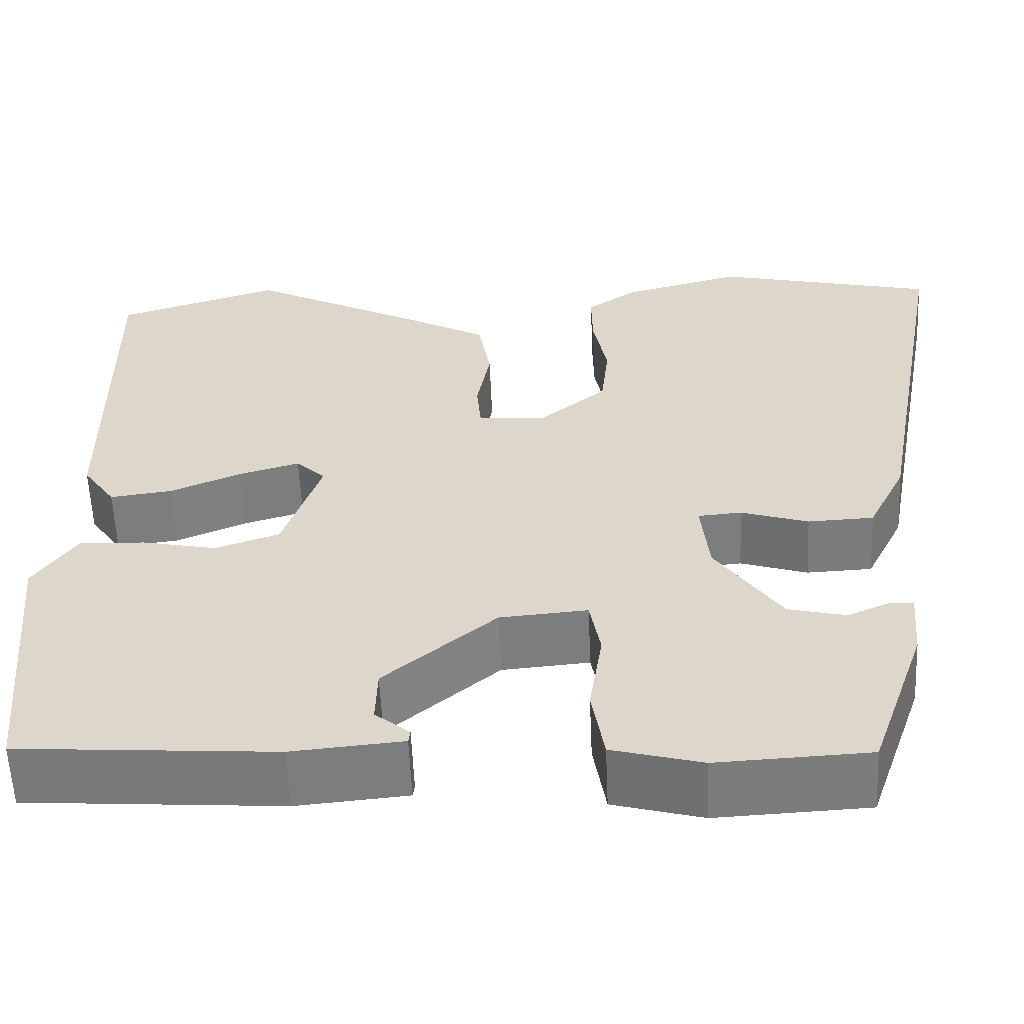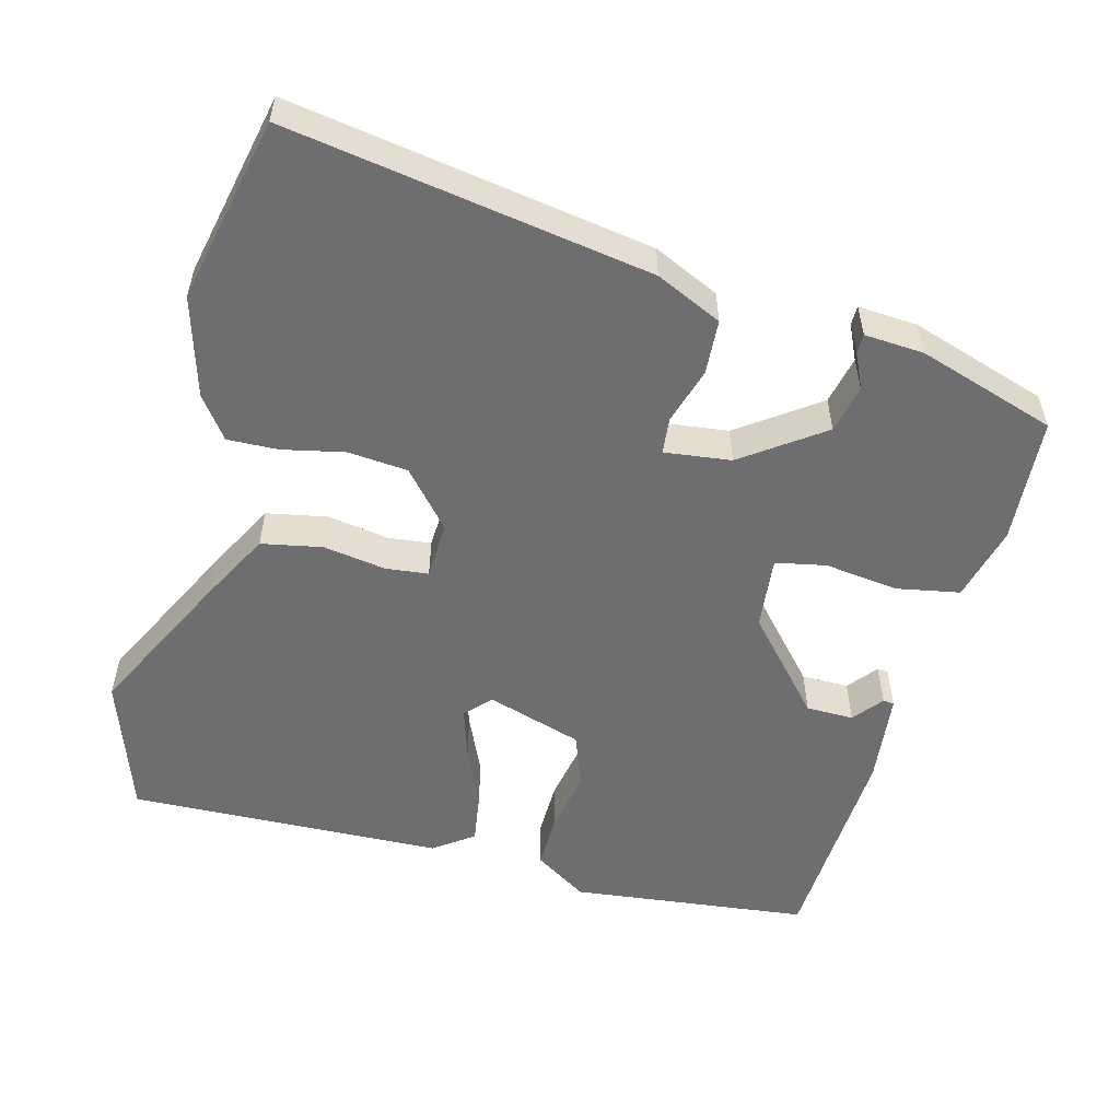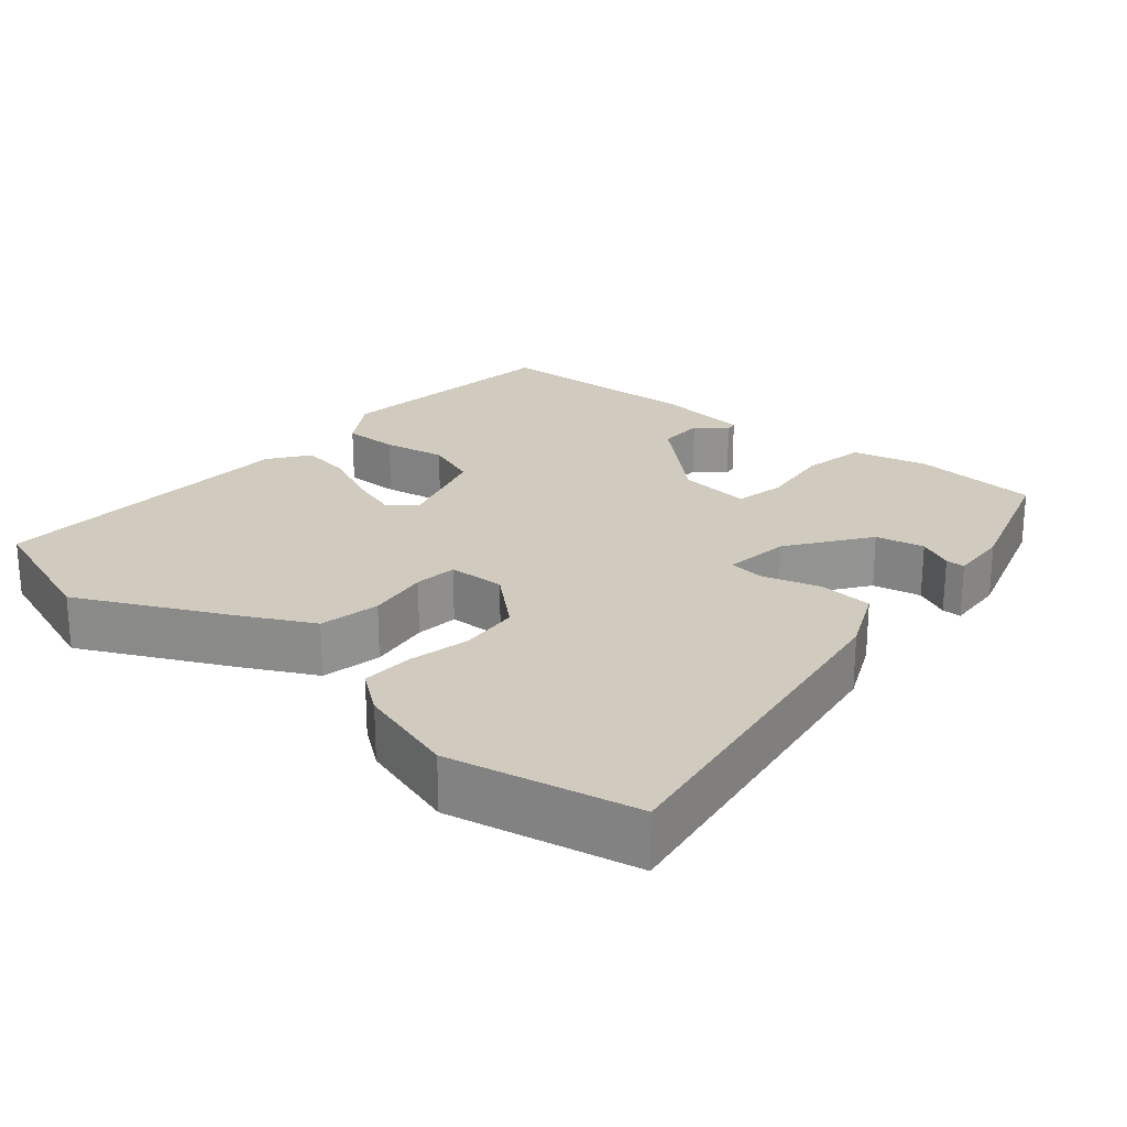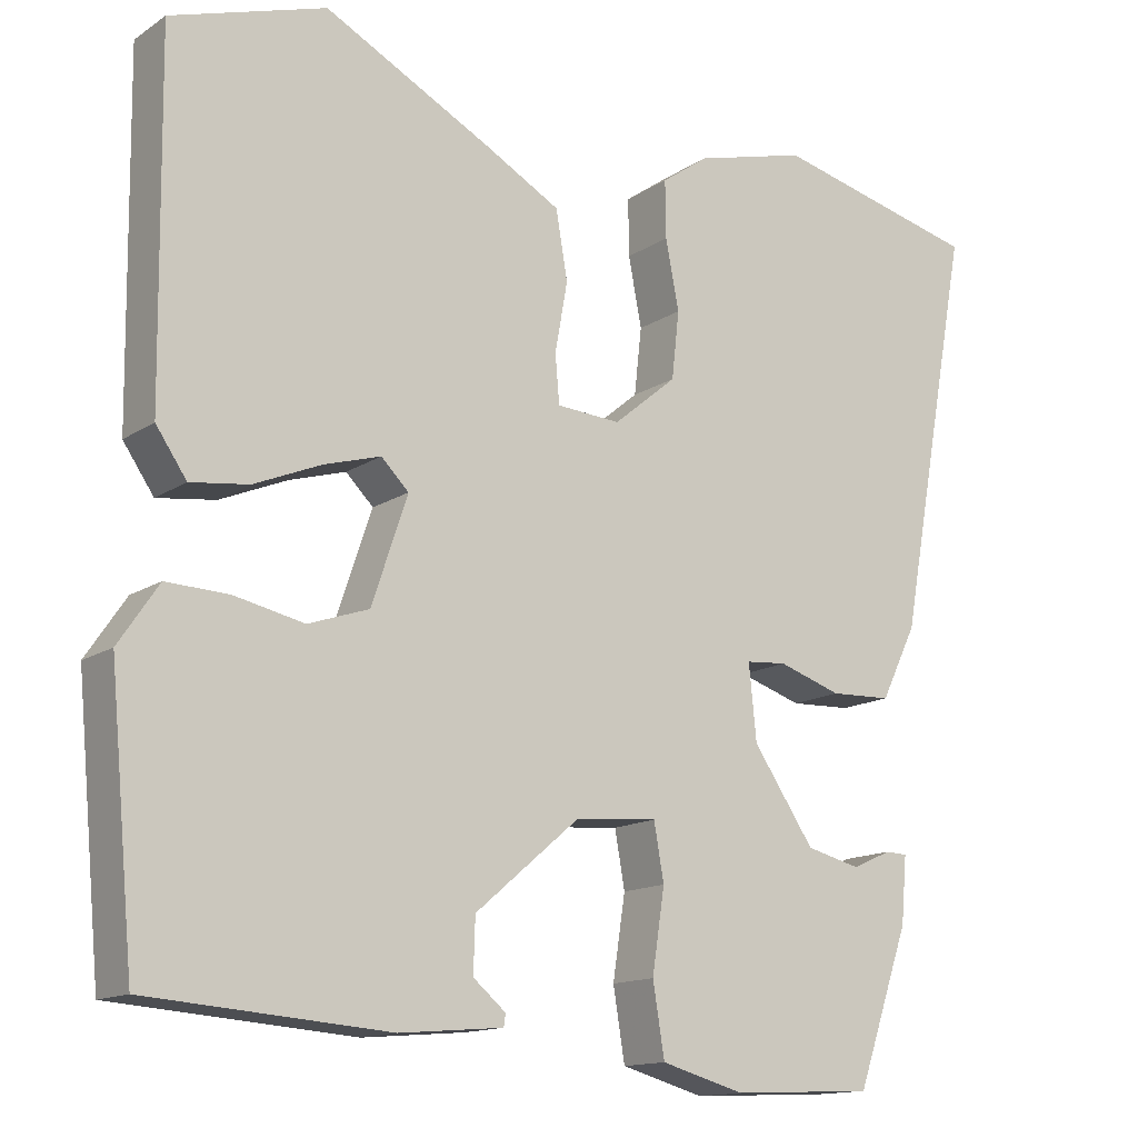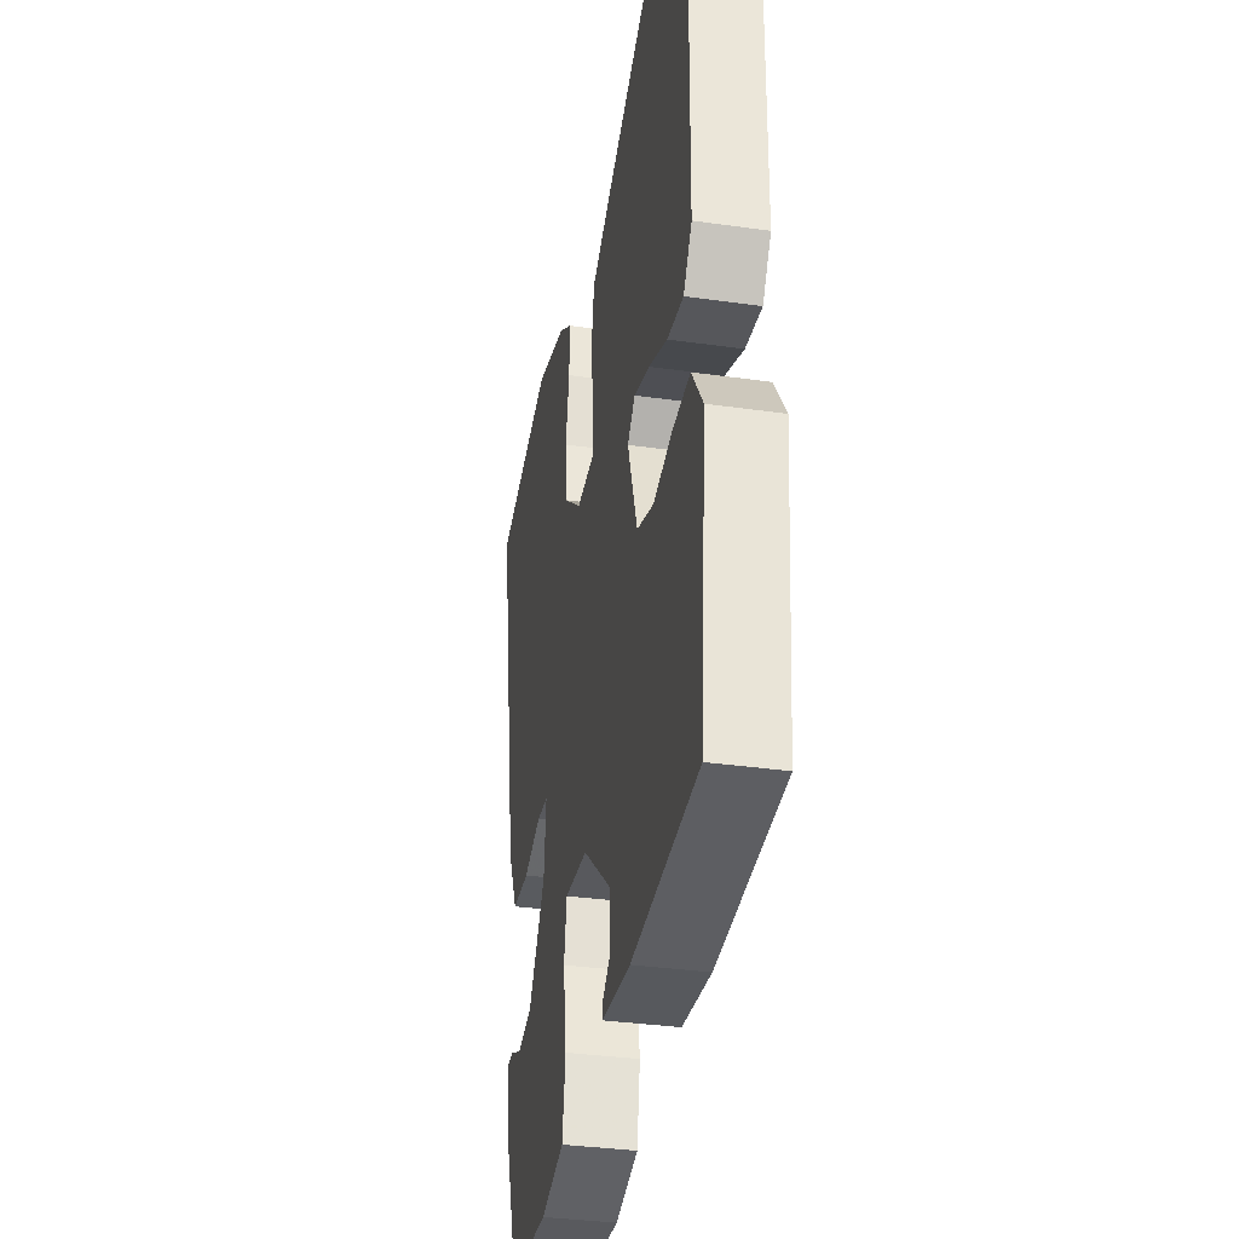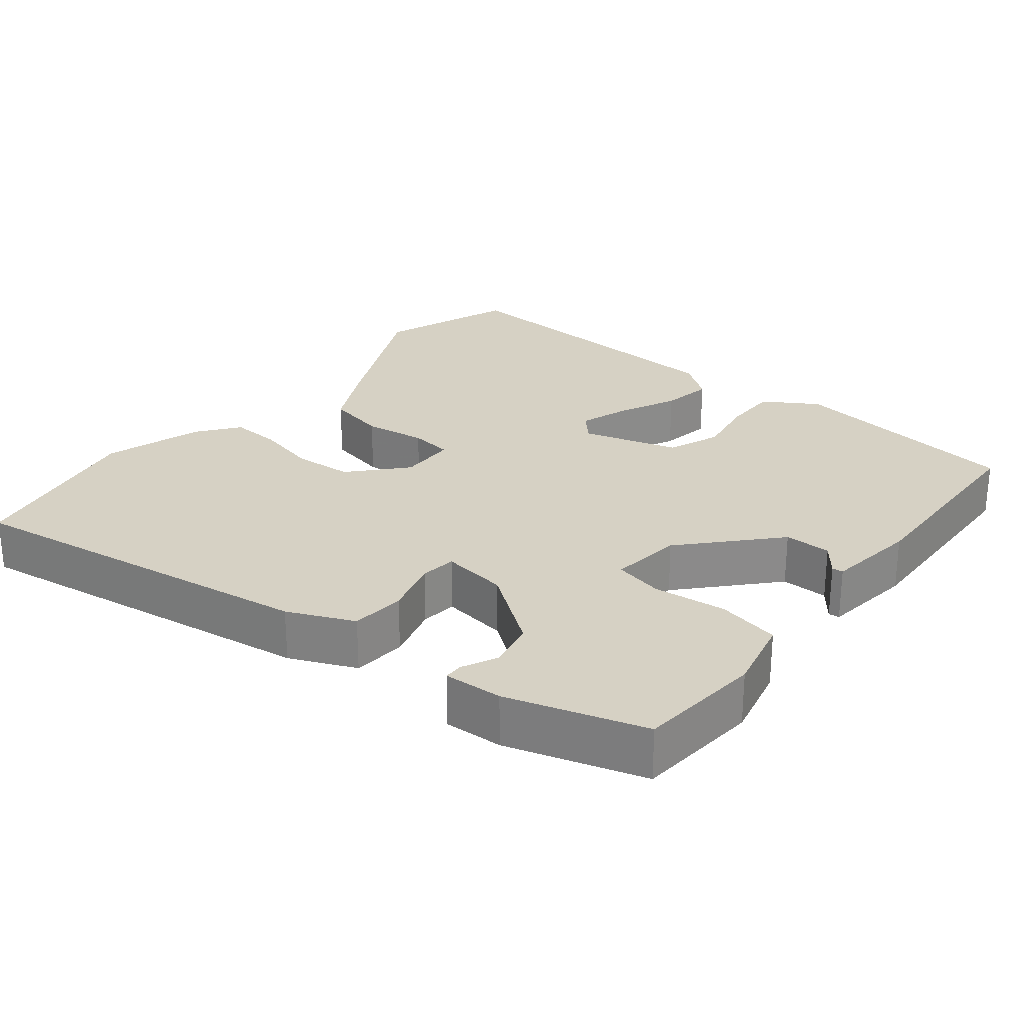
<metadata>
{"format":"obj","ext":"obj","renderer":"f3d","projection":"perspective","resolution":1024,"background":"white","views":[{"elev":-58.4,"azim":2.5,"up":"+Z"},{"elev":-54.4,"azim":76.5,"up":"+Y"},{"elev":23.4,"azim":42.0,"up":"+Y"},{"elev":-14.0,"azim":-35.2,"up":"+Z"},{"elev":-34.4,"azim":-100.8,"up":"+Z"},{"elev":26.8,"azim":131.0,"up":"+Y"}]}
</metadata>
<code>
v 0.317 0.07 0.544
v 0.566 0.07 0.484
v 0.477 0.07 -0.002
v 0.434 0.07 -0.09
v 0.36 0.07 -0.093
v 0.284 0.07 -0.068
v 0.235 0.07 -0.072
v 0.244 0.07 -0.162
v 0.318 0.07 -0.271
v 0.383 0.07 -0.287
v 0.431 0.07 -0.266
v 0.457 0.07 -0.267
v 0.45 0.07 -0.347
v 0.386 0.07 -0.532
v 0.215 0.07 -0.54
v 0.114 0.07 -0.512
v 0.1 0.07 -0.426
v 0.115 0.07 -0.327
v 0.103 0.07 -0.259
v 0.004 0.07 -0.267
v -0.122 0.07 -0.374
v -0.124 0.07 -0.438
v -0.085 0.07 -0.471
v -0.087 0.07 -0.486
v -0.212 0.07 -0.497
v -0.501 0.07 -0.475
v -0.531 0.07 -0.153
v -0.483 0.07 -0.082
v -0.408 0.07 -0.085
v -0.324 0.07 -0.103
v -0.251 0.07 -0.078
v -0.208 0.07 0.05
v -0.241 0.07 0.083
v -0.309 0.07 0.063
v -0.39 0.07 0.029
v -0.46 0.07 0.02
v -0.497 0.07 0.074
v -0.502 0.07 0.499
v -0.316 0.07 0.558
v -0.117 0.07 0.453
v -0.024 0.07 0.401
v -0.01 0.07 0.319
v -0.025 0.07 0.235
v -0.02 0.07 0.177
v 0.057 0.07 0.172
v 0.133 0.07 0.235
v 0.142 0.07 0.316
v 0.126 0.07 0.399
v 0.125 0.07 0.468
v 0.182 0.07 0.508
v 0.317 0 0.544
v 0.566 0 0.484
v 0.477 0 -0.002
v 0.434 0 -0.09
v 0.36 0 -0.093
v 0.284 0 -0.068
v 0.235 0 -0.072
v 0.244 0 -0.162
v 0.318 0 -0.271
v 0.383 0 -0.287
v 0.431 0 -0.266
v 0.457 0 -0.267
v 0.45 0 -0.347
v 0.386 0 -0.532
v 0.215 0 -0.54
v 0.114 0 -0.512
v 0.1 0 -0.426
v 0.115 0 -0.327
v 0.103 0 -0.259
v 0.004 0 -0.267
v -0.122 0 -0.374
v -0.124 0 -0.438
v -0.085 0 -0.471
v -0.087 0 -0.486
v -0.212 0 -0.497
v -0.501 0 -0.475
v -0.531 0 -0.153
v -0.483 0 -0.082
v -0.408 0 -0.085
v -0.324 0 -0.103
v -0.251 0 -0.078
v -0.208 0 0.05
v -0.241 0 0.083
v -0.309 0 0.063
v -0.39 0 0.029
v -0.46 0 0.02
v -0.497 0 0.074
v -0.502 0 0.499
v -0.316 0 0.558
v -0.117 0 0.453
v -0.024 0 0.401
v -0.01 0 0.319
v -0.025 0 0.235
v -0.02 0 0.177
v 0.057 0 0.172
v 0.133 0 0.235
v 0.142 0 0.316
v 0.126 0 0.399
v 0.125 0 0.468
v 0.182 0 0.508
f 47 48 49 50
f 46 47 50 1
f 40 41 42 43
f 40 43 44
f 39 40 44
f 38 39 44
f 37 38 44
f 34 35 36 37
f 33 34 37 44
f 32 33 44 45
f 27 28 29 30
f 25 26 27 30
f 25 30 31
f 22 23 24 25
f 21 22 25 31
f 20 21 31 32
f 15 16 17 18
f 15 18 19
f 14 15 19
f 13 14 19
f 10 11 12 13
f 9 10 13 19
f 8 9 19
f 7 8 19 20
f 3 4 5 6
f 3 6 7
f 46 1 2 3
f 45 46 3 7
f 7 20 32 45
f 100 99 98 97
f 51 100 97 96
f 93 92 91 90
f 94 93 90
f 94 90 89
f 94 89 88
f 94 88 87
f 87 86 85 84
f 94 87 84 83
f 95 94 83 82
f 80 79 78 77
f 80 77 76 75
f 81 80 75
f 75 74 73 72
f 81 75 72 71
f 82 81 71 70
f 68 67 66 65
f 69 68 65
f 69 65 64
f 69 64 63
f 63 62 61 60
f 69 63 60 59
f 69 59 58
f 70 69 58 57
f 56 55 54 53
f 57 56 53
f 53 52 51 96
f 57 53 96 95
f 95 82 70 57
f 1 51 52 2
f 2 52 53 3
f 3 53 54 4
f 4 54 55 5
f 5 55 56 6
f 6 56 57 7
f 7 57 58 8
f 8 58 59 9
f 9 59 60 10
f 10 60 61 11
f 11 61 62 12
f 12 62 63 13
f 13 63 64 14
f 14 64 65 15
f 15 65 66 16
f 16 66 67 17
f 17 67 68 18
f 18 68 69 19
f 19 69 70 20
f 20 70 71 21
f 21 71 72 22
f 22 72 73 23
f 23 73 74 24
f 24 74 75 25
f 25 75 76 26
f 26 76 77 27
f 27 77 78 28
f 28 78 79 29
f 29 79 80 30
f 30 80 81 31
f 31 81 82 32
f 32 82 83 33
f 33 83 84 34
f 34 84 85 35
f 35 85 86 36
f 36 86 87 37
f 37 87 88 38
f 38 88 89 39
f 39 89 90 40
f 40 90 91 41
f 41 91 92 42
f 42 92 93 43
f 43 93 94 44
f 44 94 95 45
f 45 95 96 46
f 46 96 97 47
f 47 97 98 48
f 48 98 99 49
f 49 99 100 50
f 50 100 51 1

</code>
